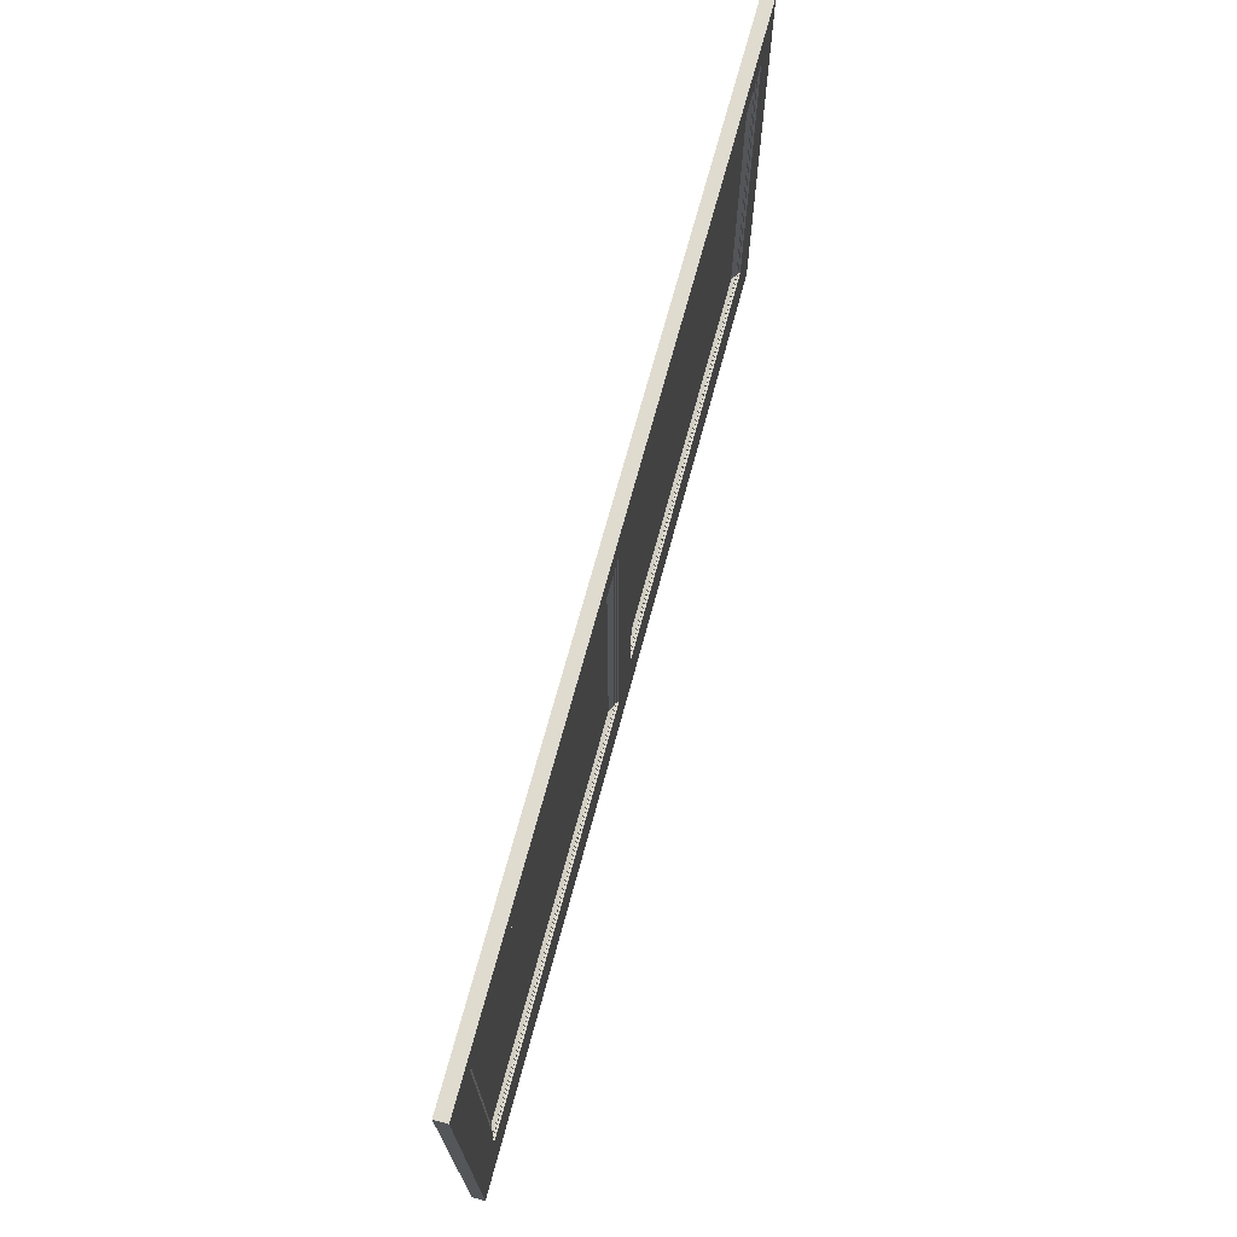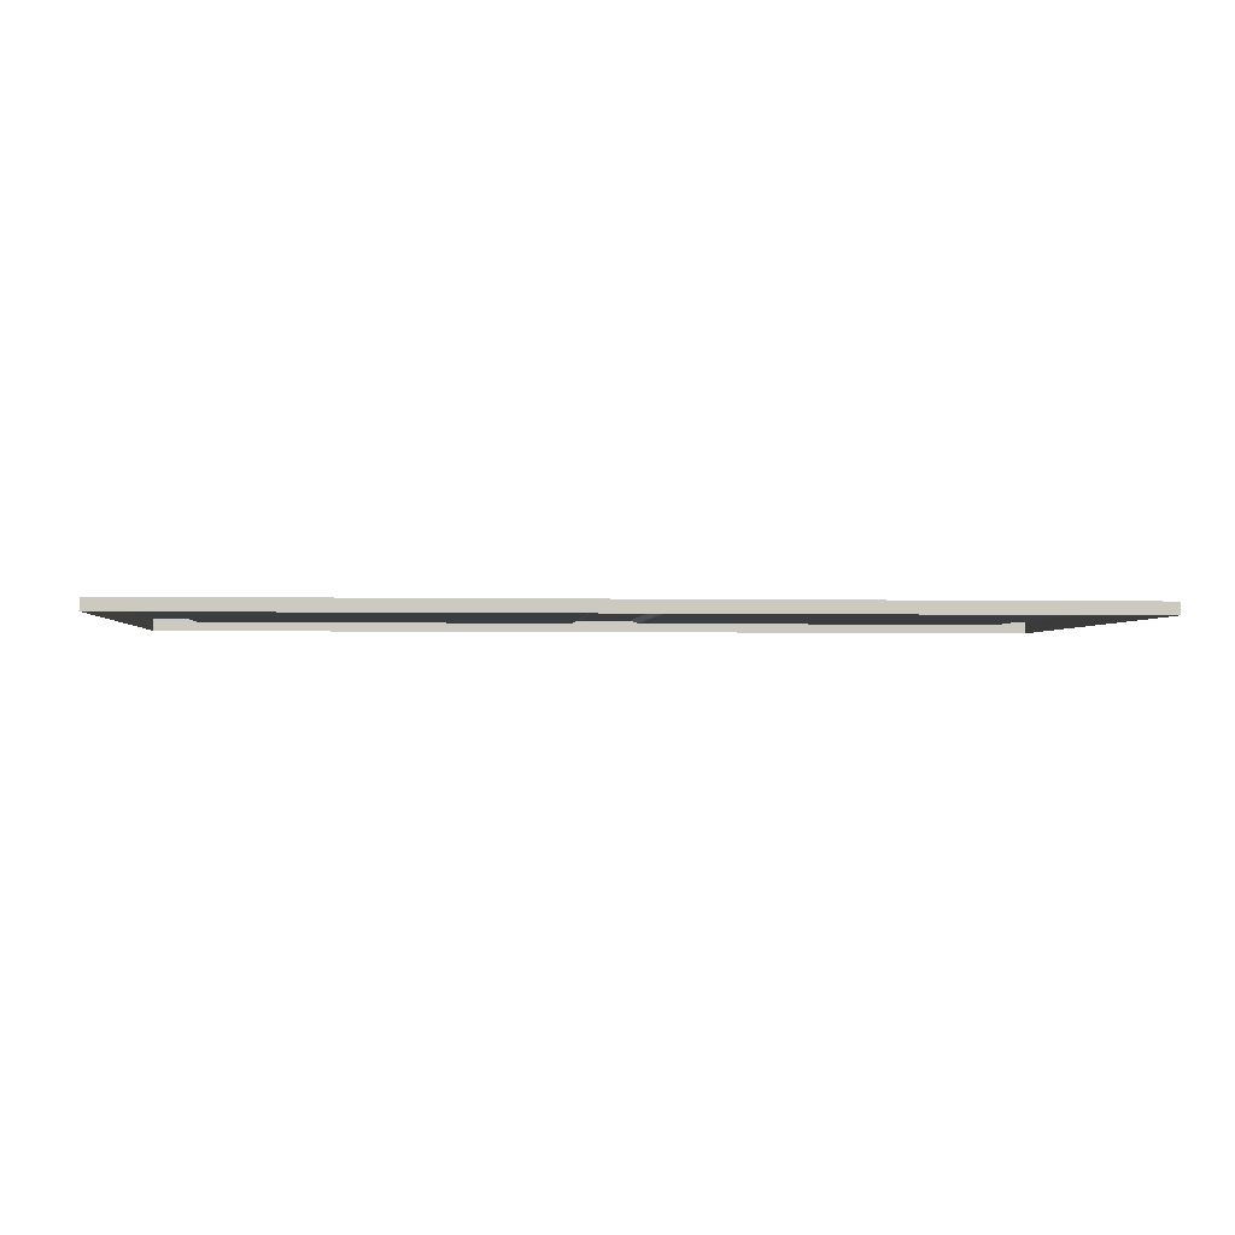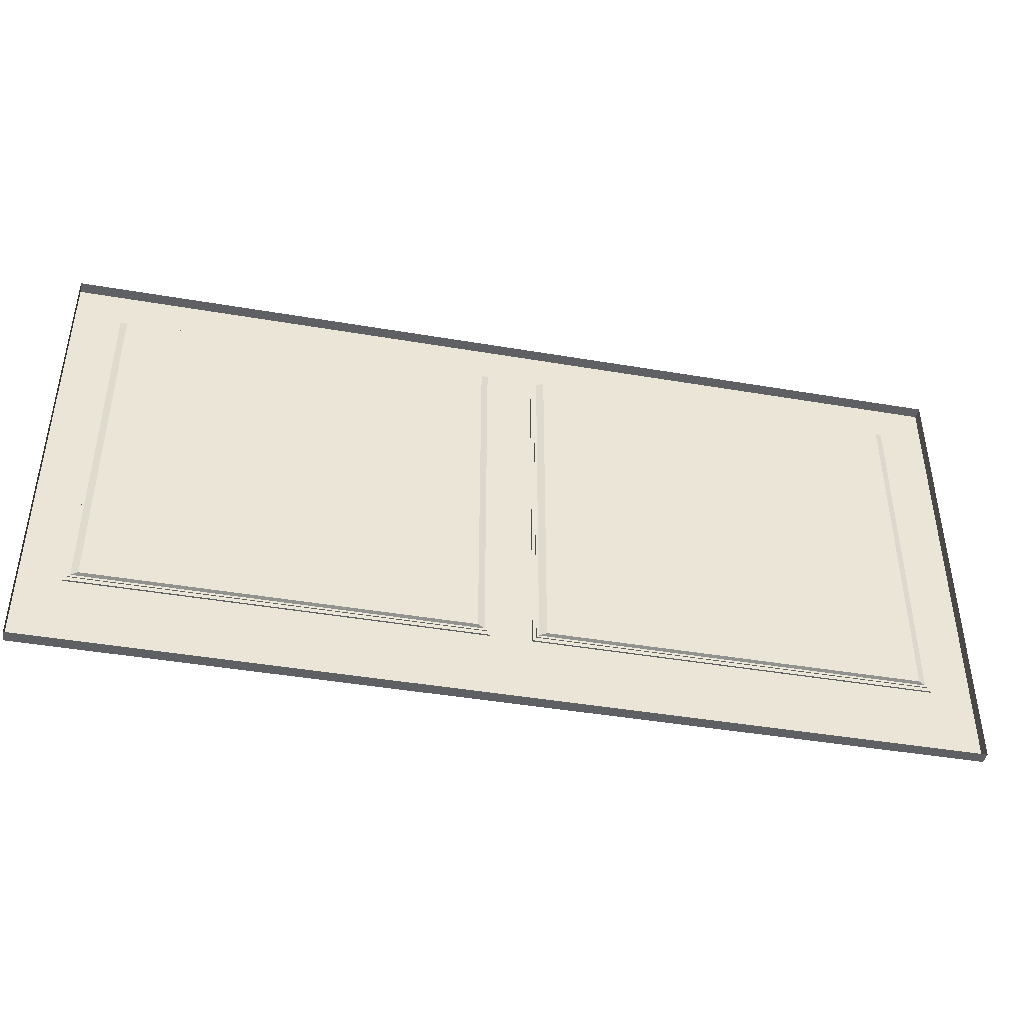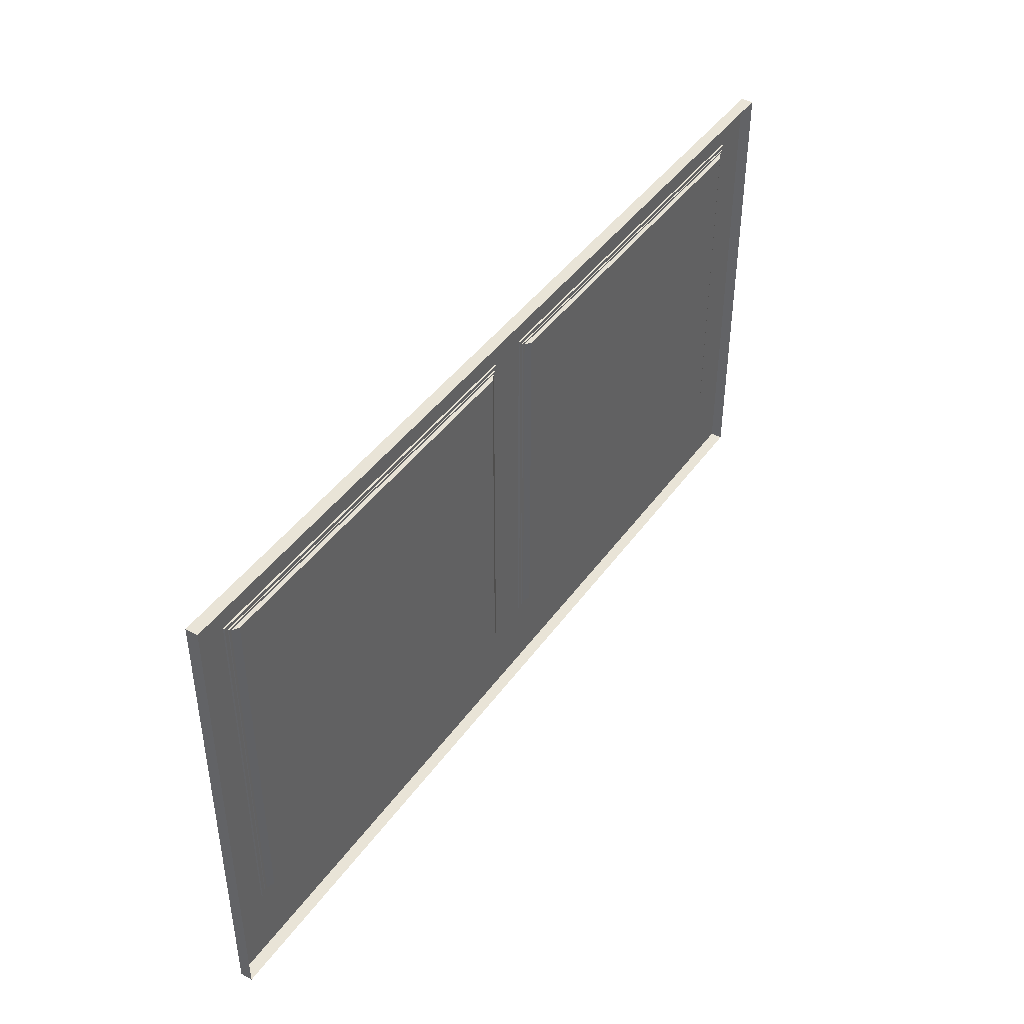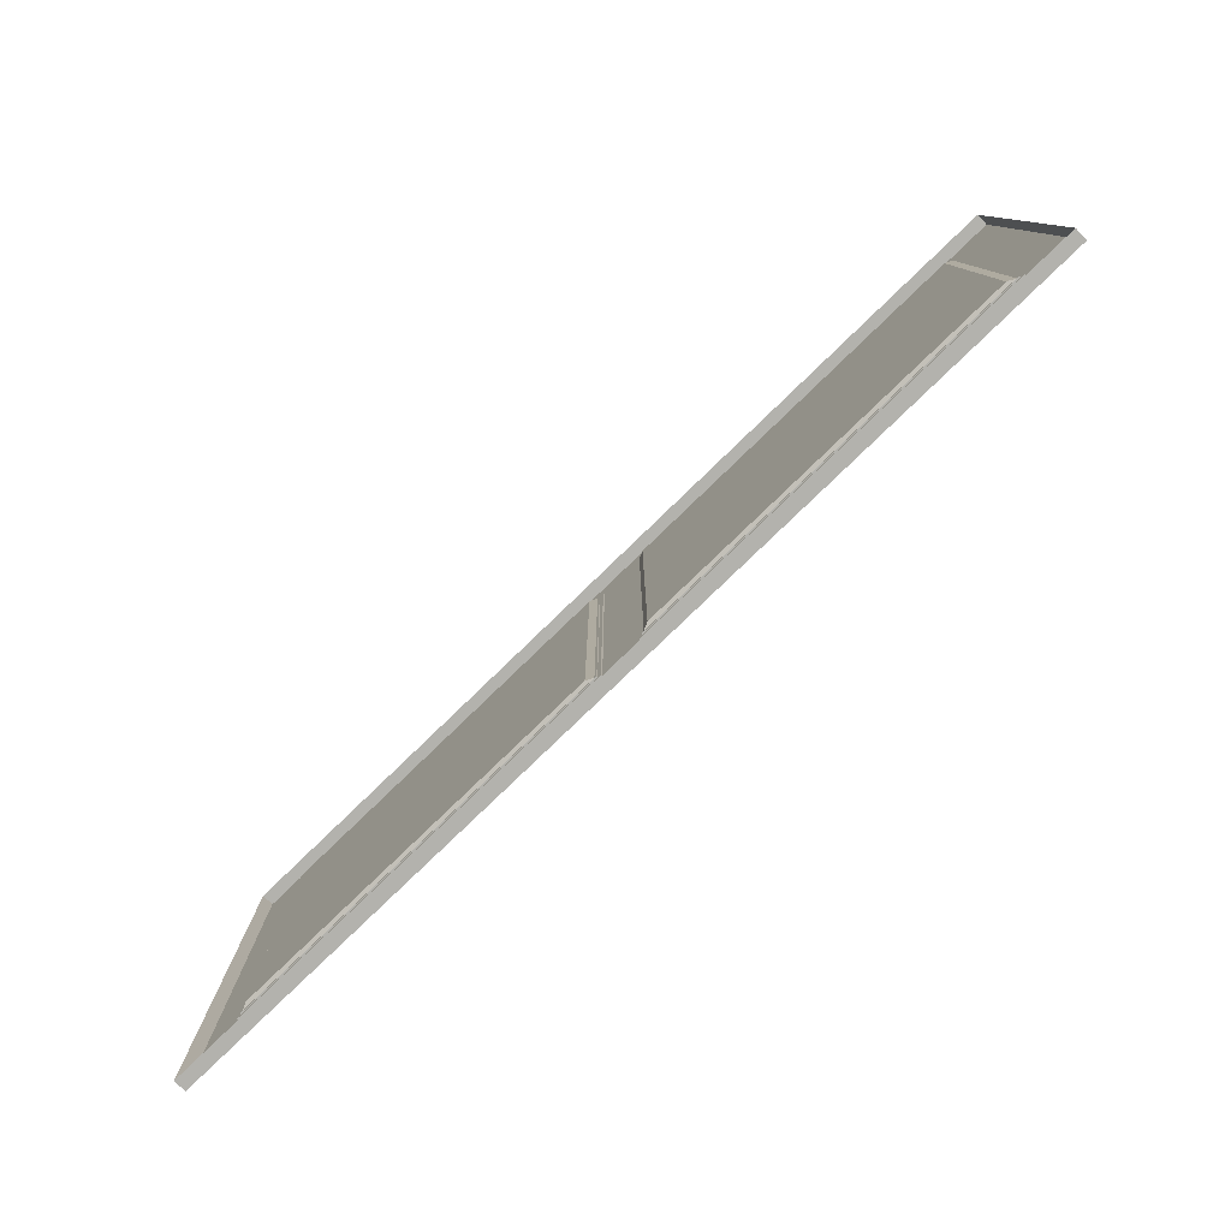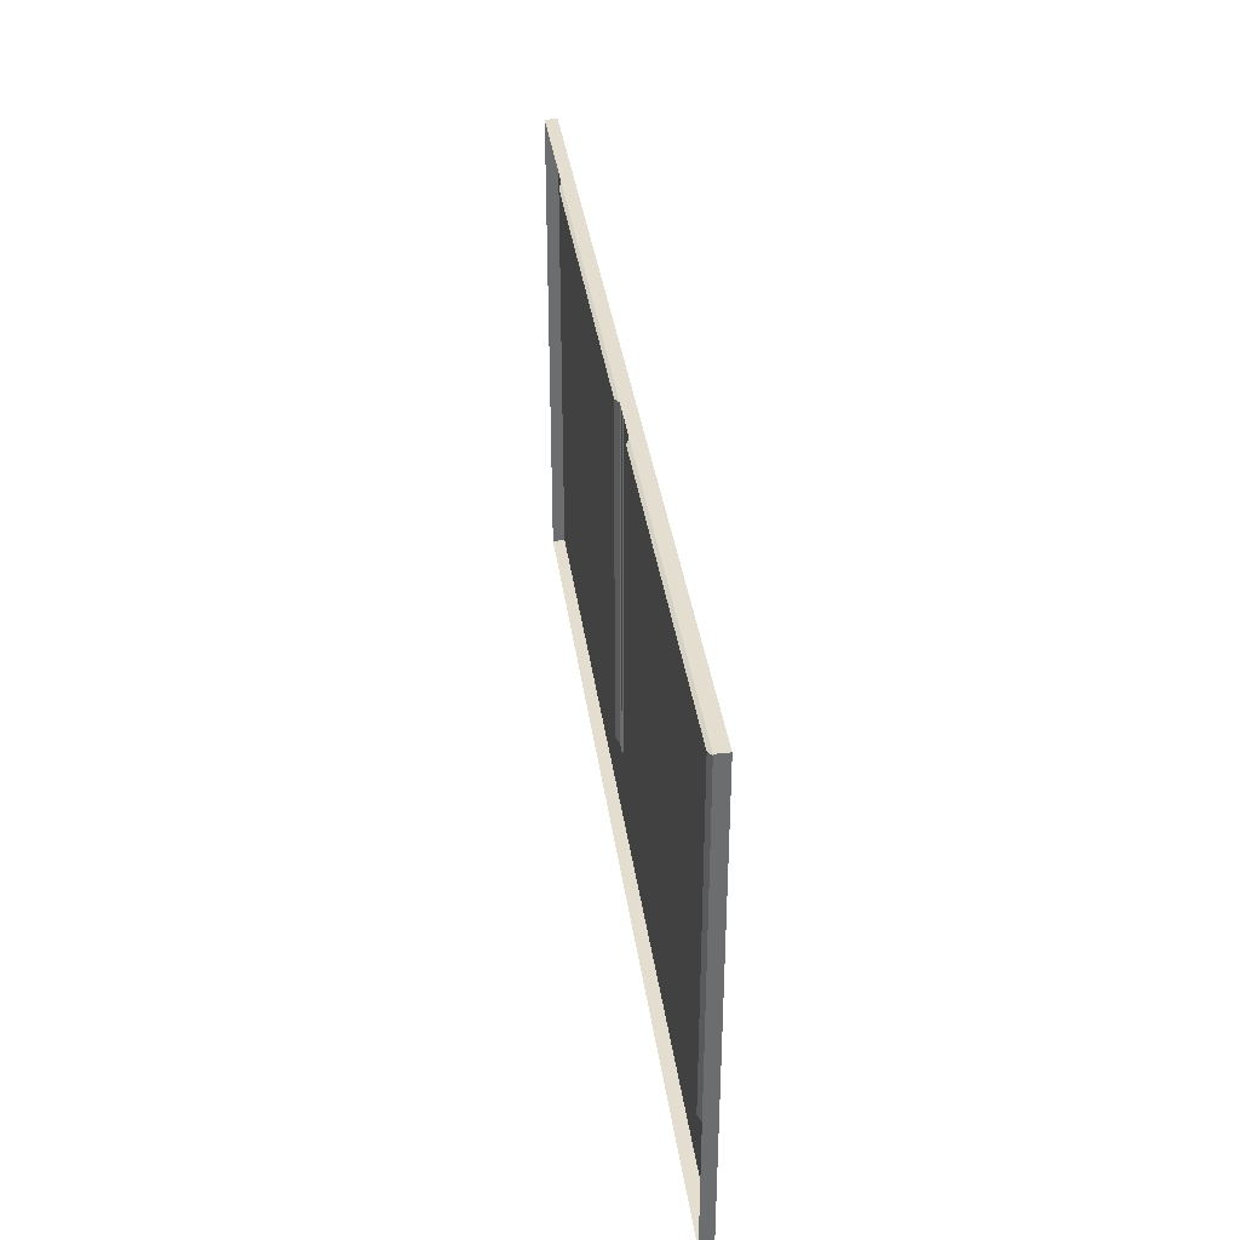
<metadata>
{"format":"obj","ext":"obj","renderer":"f3d","projection":"perspective","resolution":1024,"background":"white","views":[{"elev":70.3,"azim":-74.9,"up":"+Y"},{"elev":-2.3,"azim":174.9,"up":"+Z"},{"elev":-42.9,"azim":168.5,"up":"+Y"},{"elev":43.2,"azim":122.8,"up":"+Y"},{"elev":-79.4,"azim":-136.0,"up":"+Y"},{"elev":36.5,"azim":-97.9,"up":"+Y"}]}
</metadata>
<code>
o Window-Base-Panel_Plane.014
v -0.7686 -0.01267 -2.448
v -0.7686 0.8319 -2.448
v -0.7686 0.8319 -2.47
v -0.7686 -0.01267 -2.47
v -0.7686 0.1255 -2.448
v -0.7686 0.7683 -2.448
v -0.7686 0.7683 -2.47
v -0.7686 0.1255 -2.47
v -0.6955 -0.01267 -2.448
v -0.6955 0.8319 -2.448
v -0.6955 0.8319 -2.47
v -0.6955 -0.01267 -2.47
v -0.6955 0.1255 -2.448
v -0.6955 0.7683 -2.448
v 0.02027 0.1255 -2.451
v 0.02027 0.7683 -2.451
v -0.6955 0.1255 -2.451
v -0.6955 0.7683 -2.451
v -0.689 0.1323 -2.451
v 0.01379 0.1323 -2.451
v -0.689 0.7615 -2.451
v 0.01379 0.7615 -2.451
v 0.01379 0.7615 -2.453
v 0.01379 0.1323 -2.453
v -0.689 0.1323 -2.453
v -0.689 0.7615 -2.453
v -0.6846 0.1363 -2.453
v 0.009379 0.1363 -2.453
v 0.009379 0.7576 -2.453
v -0.6846 0.7576 -2.453
v -0.003338 0.755 -2.459
v -0.003338 0.1388 -2.459
v -0.6719 0.1388 -2.459
v -0.6719 0.755 -2.459
v 0.1169 0.755 -2.459
v 0.1169 0.1388 -2.459
v 0.7875 0.1388 -2.459
v 0.7875 0.755 -2.459
v 0.1042 0.7576 -2.453
v 0.8002 0.7576 -2.453
v 0.8002 0.1363 -2.453
v 0.1042 0.1363 -2.453
v 0.09982 0.7615 -2.453
v 0.09982 0.1323 -2.453
v 0.8046 0.1323 -2.453
v 0.8046 0.7615 -2.453
v 0.8046 0.7615 -2.451
v 0.09982 0.7615 -2.451
v 0.8046 0.1323 -2.451
v 0.09982 0.1323 -2.451
v 0.09333 0.7683 -2.451
v 0.09333 0.1255 -2.451
v 0.8111 0.7683 -2.451
v 0.8111 0.1255 -2.451
v 0.09333 0.7683 -2.448
v 0.8111 0.7683 -2.448
v 0.8111 0.1255 -2.448
v 0.09333 0.1255 -2.448
v 0.8111 -0.01267 -2.47
v 0.09333 -0.01267 -2.47
v 0.8111 0.8319 -2.47
v 0.09333 0.8319 -2.47
v 0.8111 0.8319 -2.448
v 0.09333 0.8319 -2.448
v 0.8111 -0.01267 -2.448
v 0.09333 -0.01267 -2.448
v 0.8842 0.1255 -2.47
v 0.8842 0.7683 -2.47
v 0.8842 0.7683 -2.448
v 0.8842 0.1255 -2.448
v 0.02028 0.7683 -2.448
v 0.02028 0.1255 -2.448
v 0.02028 -0.01267 -2.47
v 0.8842 -0.01267 -2.47
v 0.8842 0.8319 -2.47
v 0.02028 0.8319 -2.47
v 0.8842 0.8319 -2.448
v 0.02028 0.8319 -2.448
v 0.8842 -0.01267 -2.448
v 0.02028 -0.01267 -2.448
f 2 6 7 3
f 6 5 8 7
f 5 1 4 8
f 78 10 11 76
f 10 2 3 11
f 1 9 12 4
f 9 80 73 12
f 9 1 5 13
f 13 72 80 9
f 6 14 13 5
f 2 10 14 6
f 10 78 71 14
f 71 72 15 16
f 13 14 18 17
f 14 71 16 18
f 72 13 17 15
f 15 17 19 20
f 18 16 22 21
f 17 18 21 19
f 16 15 20 22
f 22 20 24 23
f 19 21 26 25
f 21 22 23 26
f 20 19 25 24
f 24 25 27 28
f 26 23 29 30
f 25 26 30 27
f 23 24 28 29
f 29 28 32 31
f 27 30 34 33
f 30 29 31 34
f 28 27 33 32
f 34 31 32 33
f 35 38 37 36
f 41 42 36 37
f 39 40 38 35
f 42 39 35 36
f 40 41 37 38
f 46 45 41 40
f 44 43 39 42
f 43 46 40 39
f 45 44 42 41
f 49 50 44 45
f 48 47 46 43
f 50 48 43 44
f 47 49 45 46
f 53 54 49 47
f 52 51 48 50
f 51 53 47 48
f 54 52 50 49
f 57 58 52 54
f 55 56 53 51
f 58 55 51 52
f 56 57 54 53
f 63 77 69 56
f 64 63 56 55
f 78 64 55 71
f 56 69 70 57
f 71 55 58 72
f 57 70 79 65
f 58 57 65 66
f 66 80 72 58
f 65 79 74 59
f 66 65 59 60
f 80 66 60 73
f 64 78 76 62
f 63 64 62 61
f 77 63 61 75
f 69 77 75 68
f 70 69 68 67
f 79 70 67 74

</code>
